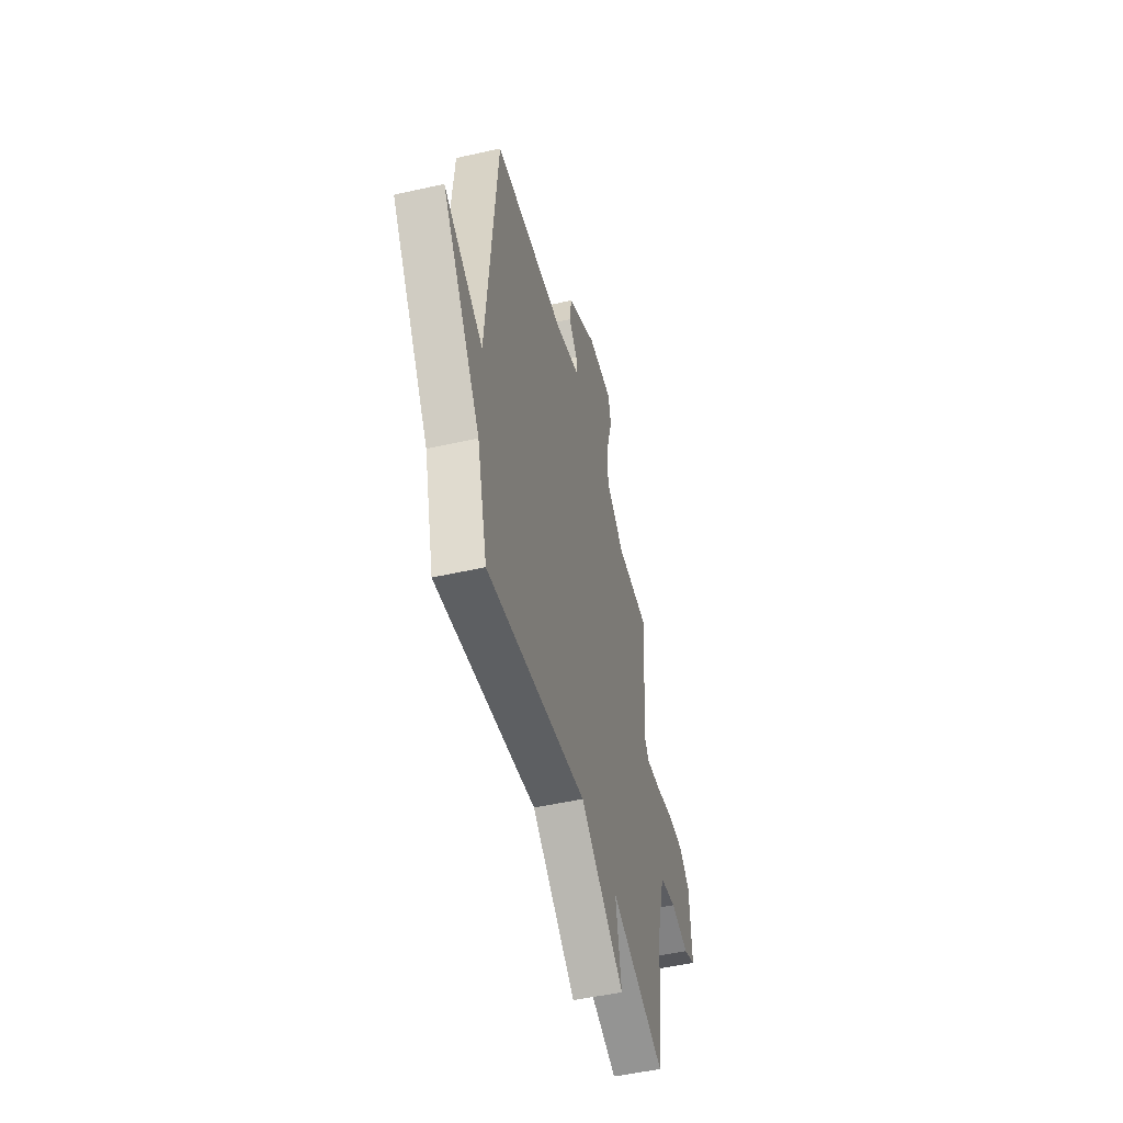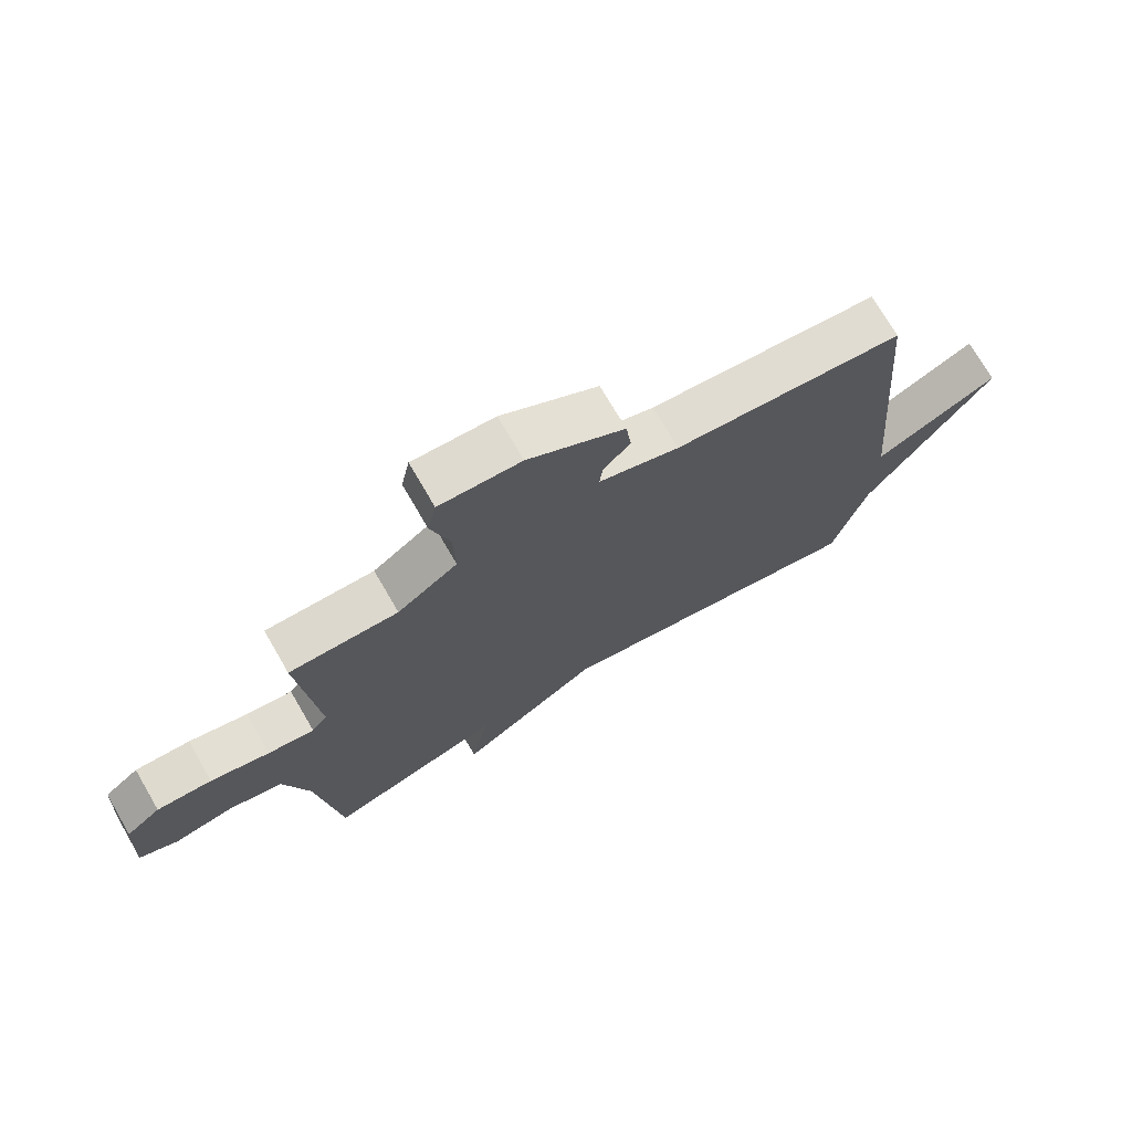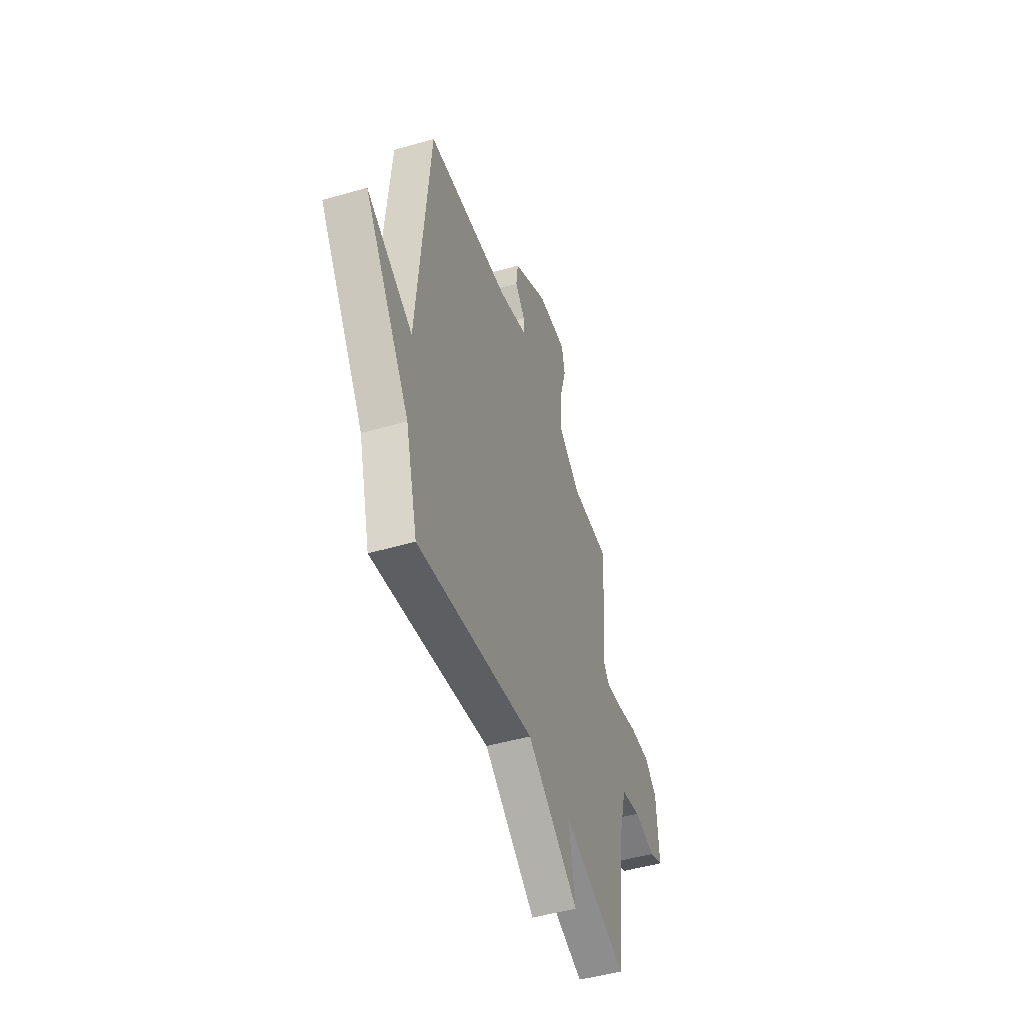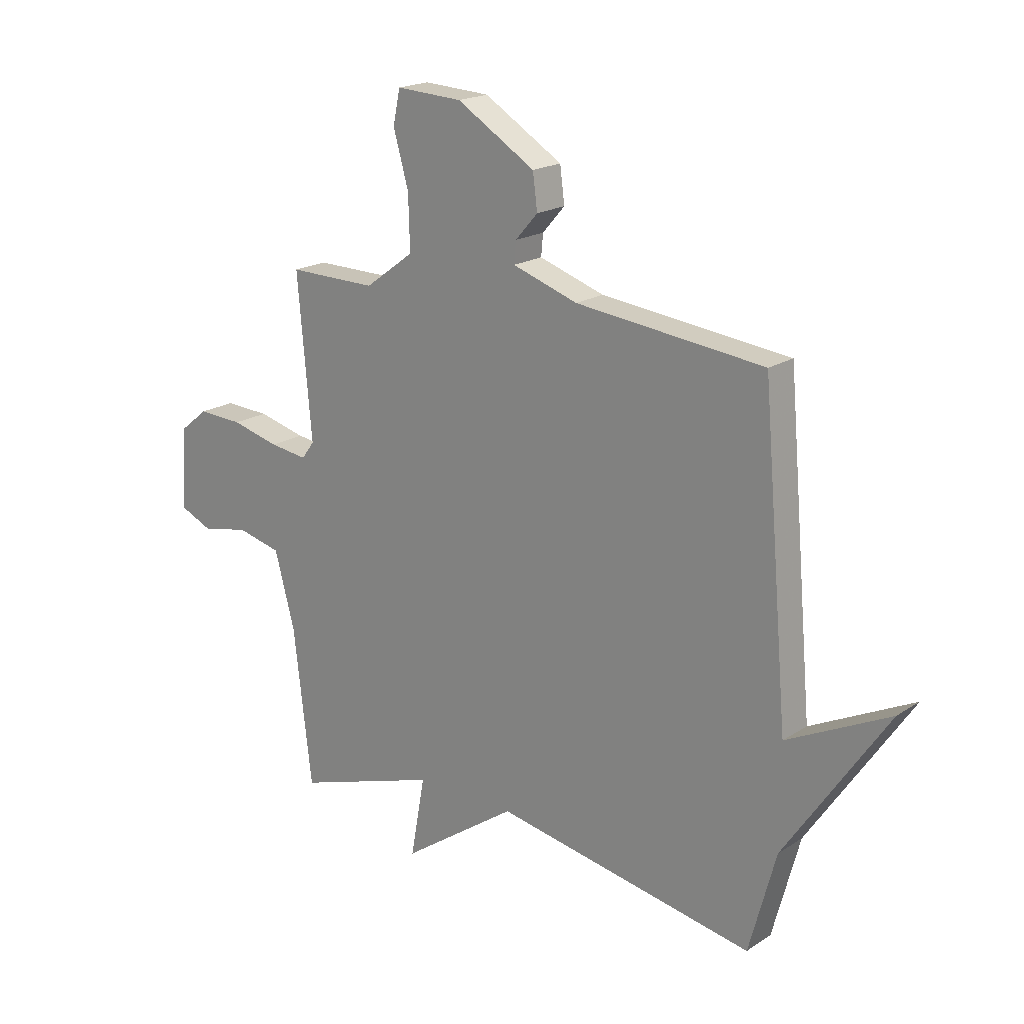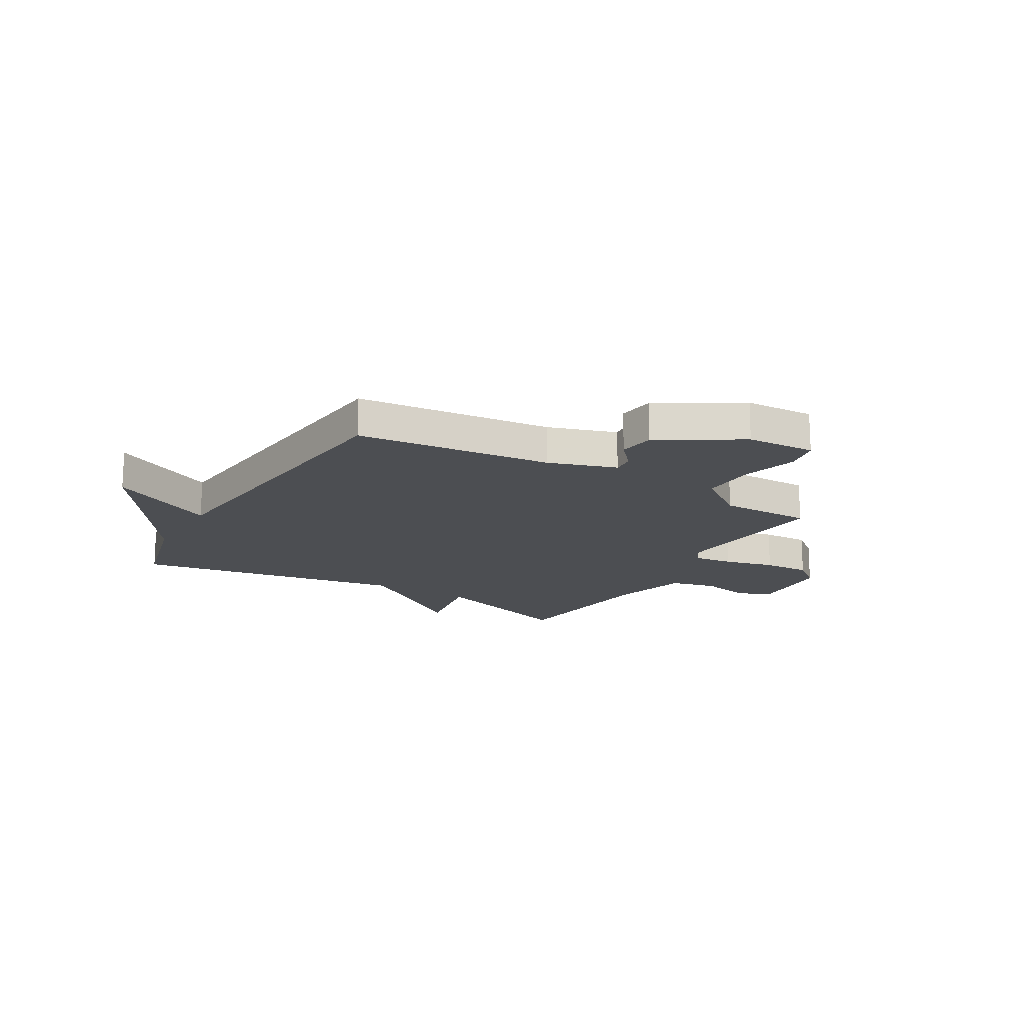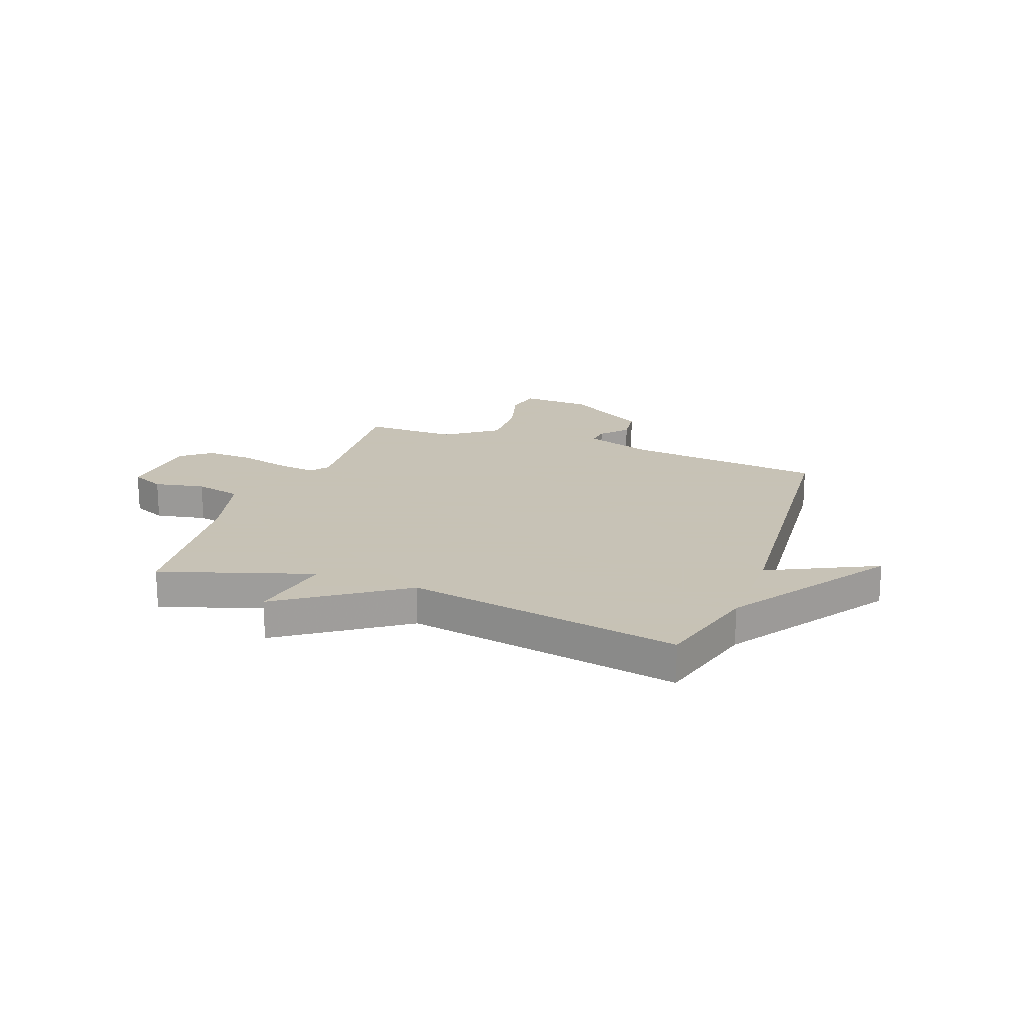
<metadata>
{"format":"obj","ext":"obj","renderer":"f3d","projection":"perspective","resolution":1024,"background":"white","views":[{"elev":-50.1,"azim":-76.1,"up":"+Z"},{"elev":73.0,"azim":149.8,"up":"+Z"},{"elev":-48.2,"azim":-72.0,"up":"+Z"},{"elev":19.2,"azim":-140.3,"up":"+Z"},{"elev":-17.0,"azim":-30.7,"up":"+Y"},{"elev":19.1,"azim":-159.7,"up":"+Y"}]}
</metadata>
<code>
v -0.5 0.07 -0.5
v -0.553 0.07 -0.303
v -0.755 0.07 -0.003
v -0.553 0.07 -0.103
v -0.5 0.07 0.5
v -0.129 0.07 0.541
v 0 0.07 0.584
v -0.004 0.07 0.626
v -0.048 0.07 0.676
v -0.039 0.07 0.745
v 0.116 0.07 0.84
v 0.247 0.07 0.847
v 0.261 0.07 0.78
v 0.231 0.07 0.675
v 0.228 0.07 0.569
v 0.325 0.07 0.498
v 0.5 0.07 0.5
v 0.472 0.07 0.185
v 0.497 0.07 0.151
v 0.572 0.07 0.161
v 0.667 0.07 0.185
v 0.756 0.07 0.189
v 0.812 0.07 0.144
v 0.822 0.07 -0.017
v 0.759 0.07 -0.045
v 0.664 0.07 -0.026
v 0.576 0.07 -0.047
v 0.536 0.07 -0.195
v 0.5 0.07 -0.5
v 0.215 0.07 -0.407
v 0.244 0.07 -0.566
v 0.015 0.07 -0.407
v -0.5 0 -0.5
v -0.553 0 -0.303
v -0.755 0 -0.003
v -0.553 0 -0.103
v -0.5 0 0.5
v -0.129 0 0.541
v 0 0 0.584
v -0.004 0 0.626
v -0.048 0 0.676
v -0.039 0 0.745
v 0.116 0 0.84
v 0.247 0 0.847
v 0.261 0 0.78
v 0.231 0 0.675
v 0.228 0 0.569
v 0.325 0 0.498
v 0.5 0 0.5
v 0.472 0 0.185
v 0.497 0 0.151
v 0.572 0 0.161
v 0.667 0 0.185
v 0.756 0 0.189
v 0.812 0 0.144
v 0.822 0 -0.017
v 0.759 0 -0.045
v 0.664 0 -0.026
v 0.576 0 -0.047
v 0.536 0 -0.195
v 0.5 0 -0.5
v 0.215 0 -0.407
v 0.244 0 -0.566
v 0.015 0 -0.407
f 30 31 32
f 28 29 30
f 27 28 30 32
f 24 25 26
f 23 24 26
f 22 23 26
f 21 22 26
f 20 21 26
f 19 20 26 27
f 32 1 2
f 27 32 2
f 19 27 2
f 18 19 2
f 12 13 14
f 11 12 14
f 10 11 14
f 9 10 14
f 8 9 14
f 7 8 14 15
f 6 7 15 16
f 4 5 6 16
f 2 3 4
f 16 17 18
f 4 16 18
f 2 4 18
f 64 63 62
f 62 61 60
f 64 62 60 59
f 58 57 56
f 58 56 55
f 58 55 54
f 58 54 53
f 58 53 52
f 59 58 52 51
f 34 33 64
f 34 64 59
f 34 59 51
f 34 51 50
f 46 45 44
f 46 44 43
f 46 43 42
f 46 42 41
f 46 41 40
f 47 46 40 39
f 48 47 39 38
f 48 38 37 36
f 36 35 34
f 50 49 48
f 50 48 36
f 50 36 34
f 1 33 34 2
f 2 34 35 3
f 3 35 36 4
f 4 36 37 5
f 5 37 38 6
f 6 38 39 7
f 7 39 40 8
f 8 40 41 9
f 9 41 42 10
f 10 42 43 11
f 11 43 44 12
f 12 44 45 13
f 13 45 46 14
f 14 46 47 15
f 15 47 48 16
f 16 48 49 17
f 17 49 50 18
f 18 50 51 19
f 19 51 52 20
f 20 52 53 21
f 21 53 54 22
f 22 54 55 23
f 23 55 56 24
f 24 56 57 25
f 25 57 58 26
f 26 58 59 27
f 27 59 60 28
f 28 60 61 29
f 29 61 62 30
f 30 62 63 31
f 31 63 64 32
f 32 64 33 1

</code>
